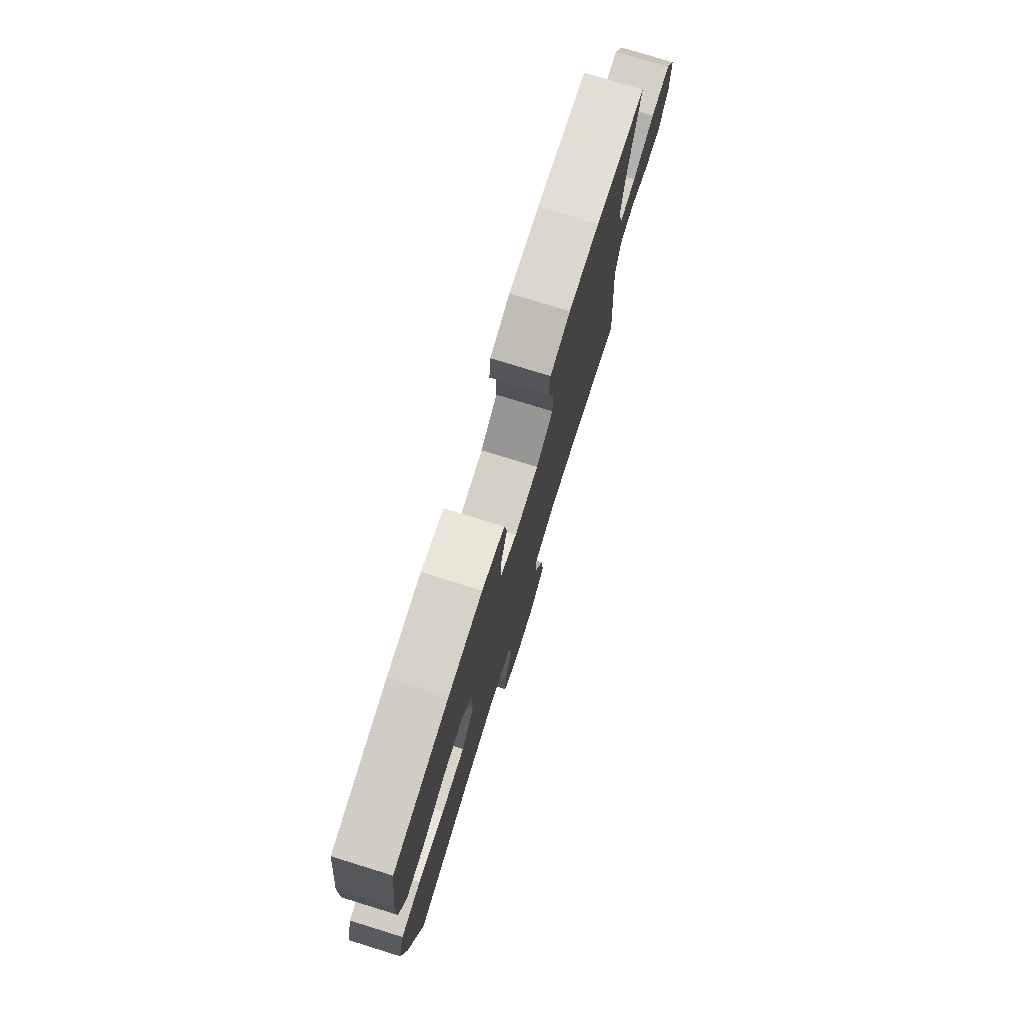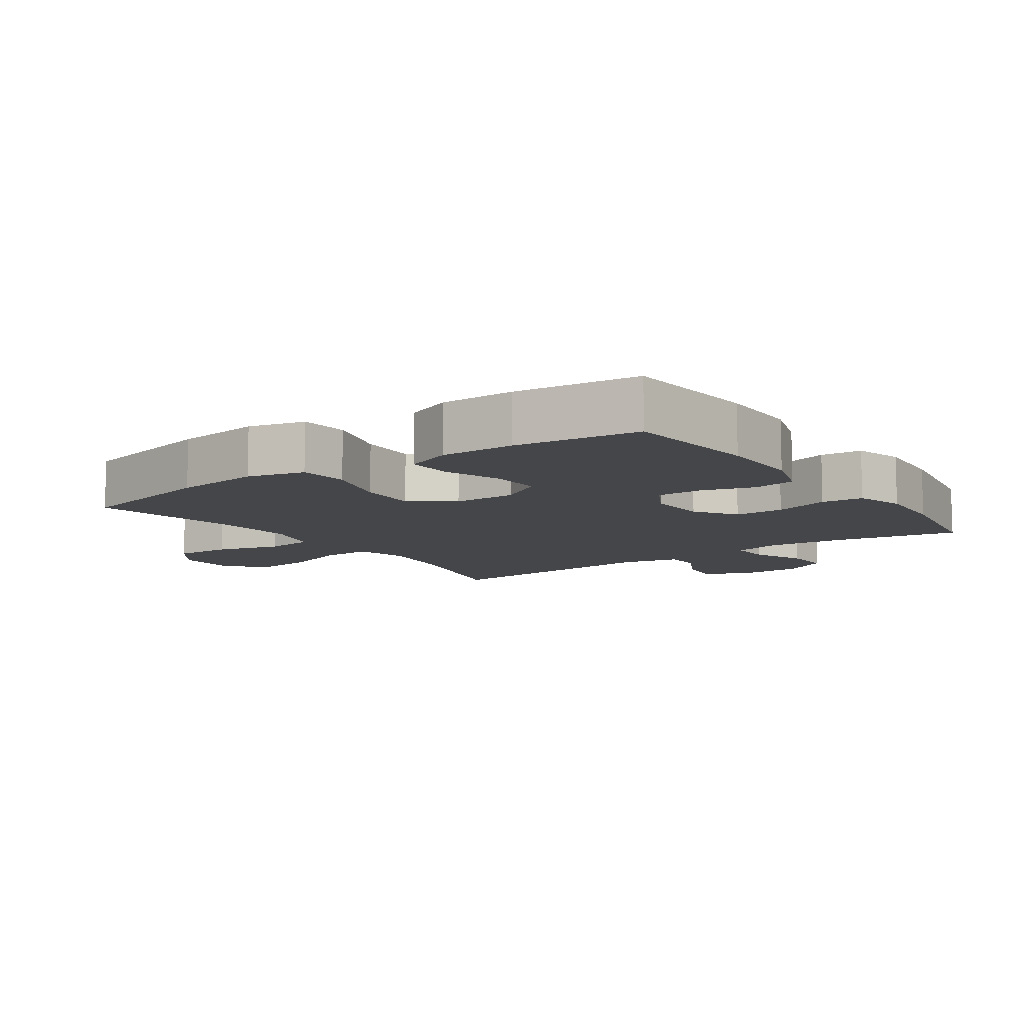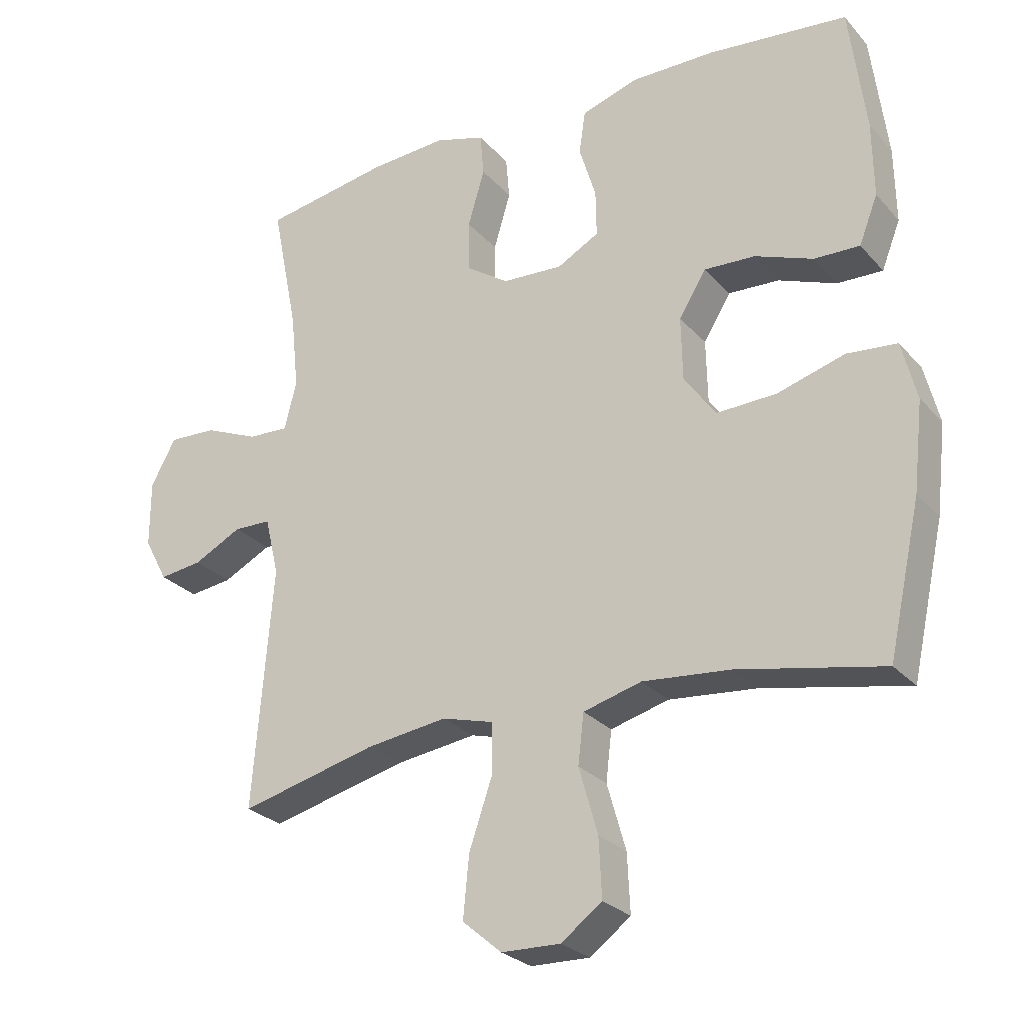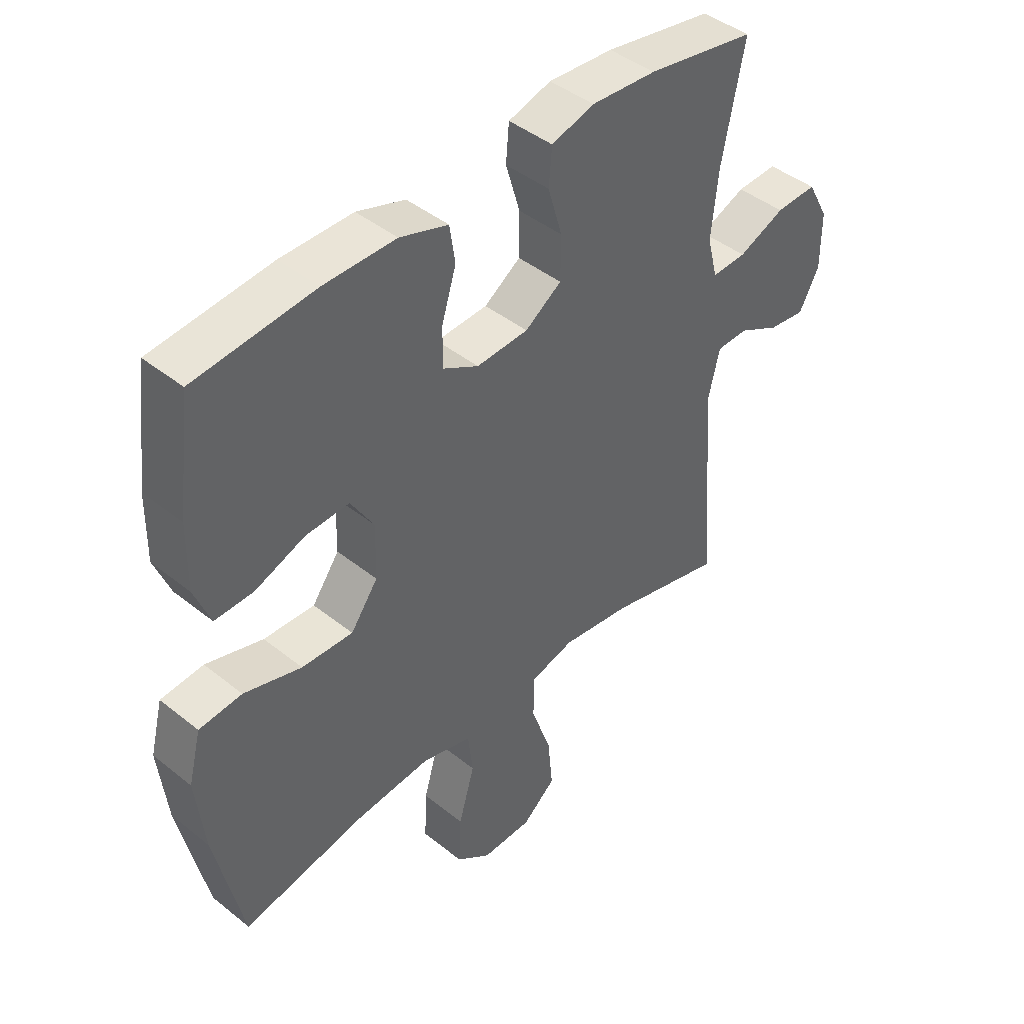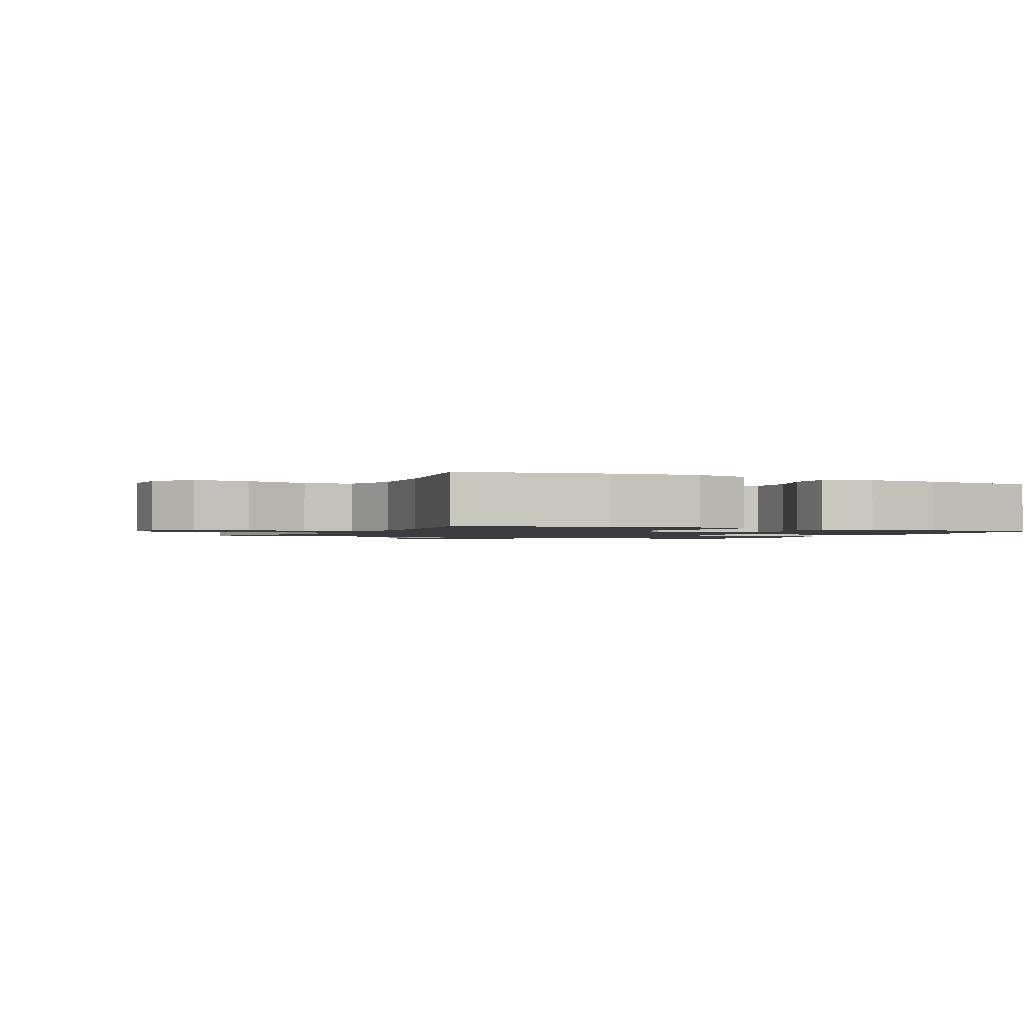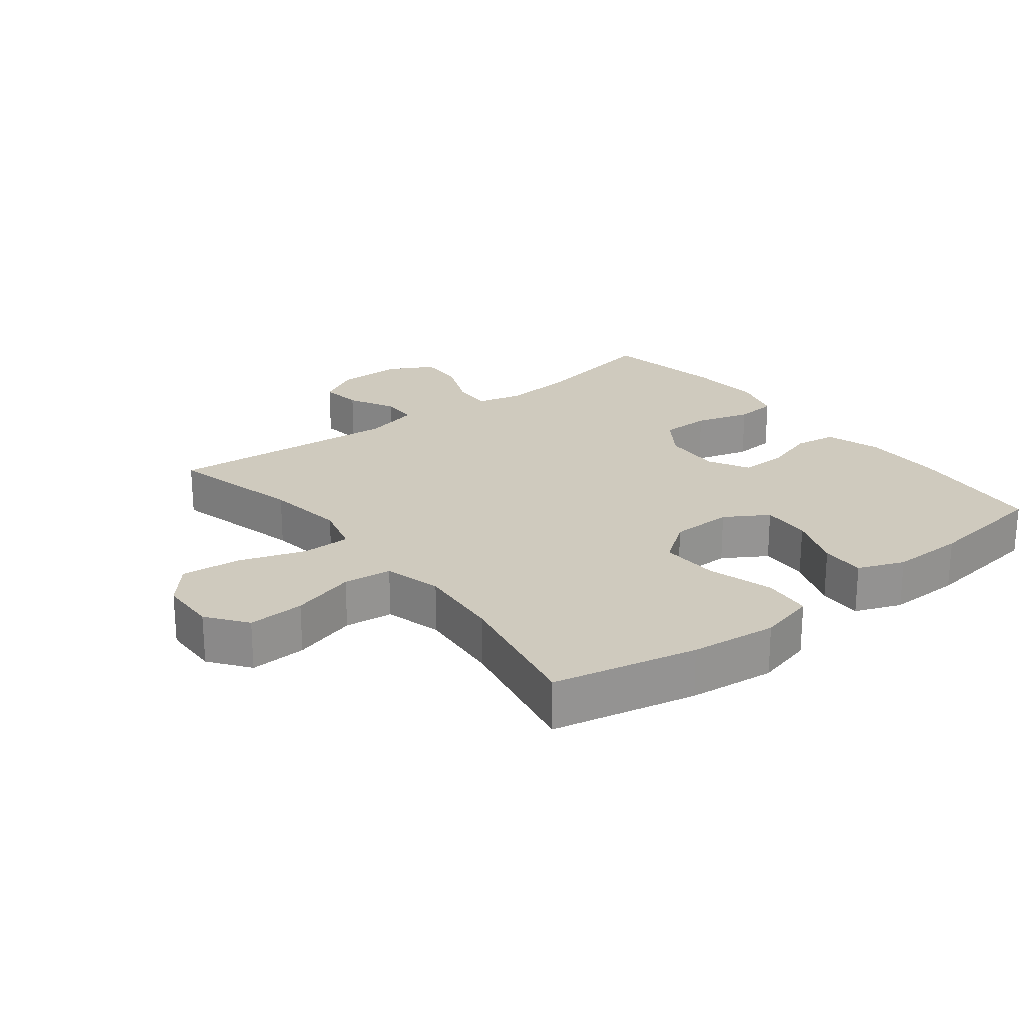
<metadata>
{"format":"obj","ext":"obj","renderer":"f3d","projection":"perspective","resolution":1024,"background":"white","views":[{"elev":77.3,"azim":-72.8,"up":"+Z"},{"elev":-9.9,"azim":-54.9,"up":"+Y"},{"elev":-26.4,"azim":-148.3,"up":"+Z"},{"elev":43.5,"azim":-46.6,"up":"+Z"},{"elev":-1.5,"azim":-116.3,"up":"+Y"},{"elev":23.2,"azim":-128.0,"up":"+Y"}]}
</metadata>
<code>
o path9922
v 0.4462 0.0375 -0.1008
v 0.4673 0.0375 -0.01227
v 0.5241 0.0375 -0.01082
v 0.5981 0.0375 -0.04883
v 0.6639 0.0375 -0.0574
v 0.7 0.0375 0.01014
v 0.7 0.0375 0.1115
v 0.6616 0.0375 0.1821
v 0.5881 0.0375 0.1787
v 0.5048 0.0375 0.1438
v 0.4427 0.0375 0.141
v 0.4241 0.0375 0.2147
v 0.4362 0.0375 0.3326
v 0.4762 0.0375 0.5318
v 0.2819 0.0375 0.5654
v 0.1654 0.0375 0.5732
v 0.08872 0.0375 0.5504
v 0.08305 0.0375 0.485
v 0.1086 0.0375 0.3983
v 0.1081 0.0375 0.3203
v 0.04285 0.0375 0.276
v -0.04989 0.0375 0.271
v -0.1141 0.0375 0.3062
v -0.113 0.0375 0.3773
v -0.08729 0.0375 0.4604
v -0.09702 0.0375 0.5265
v -0.1834 0.0375 0.5542
v -0.3122 0.0375 0.5537
v -0.5258 0.0375 0.5318
v -0.5506 0.0375 0.3367
v -0.5524 0.0375 0.2211
v -0.5239 0.0375 0.1485
v -0.4543 0.0375 0.1505
v -0.3655 0.0375 0.1842
v -0.2875 0.0375 0.1879
v -0.2458 0.0375 0.1204
v -0.248 0.0375 0.02249
v -0.2968 0.0375 -0.04476
v -0.3883 0.0375 -0.04119
v -0.4913 0.0375 -0.01064
v -0.5678 0.0375 -0.01796
v -0.5905 0.0375 -0.1078
v -0.5753 0.0375 -0.2436
v -0.5258 0.0375 -0.4699
v -0.3036 0.0375 -0.4253
v -0.1698 0.0375 -0.413
v -0.08062 0.0375 -0.4373
v -0.07169 0.0375 -0.5131
v -0.1004 0.0375 -0.614
v -0.1046 0.0375 -0.703
v -0.04228 0.0375 -0.7495
v 0.04818 0.0375 -0.7472
v 0.1081 0.0375 -0.6961
v 0.09898 0.0375 -0.6026
v 0.06326 0.0375 -0.4984
v 0.06349 0.0375 -0.4219
v 0.1429 0.0375 -0.4003
v 0.2671 0.0375 -0.4173
v 0.4762 0.0375 -0.4699
v 0.4462 -0.0375 -0.1008
v 0.4673 -0.0375 -0.01227
v 0.5241 -0.0375 -0.01082
v 0.5981 -0.0375 -0.04883
v 0.6639 -0.0375 -0.0574
v 0.7 -0.0375 0.01014
v 0.7 -0.0375 0.1115
v 0.6616 -0.0375 0.1821
v 0.5881 -0.0375 0.1787
v 0.5048 -0.0375 0.1438
v 0.4427 -0.0375 0.141
v 0.4241 -0.0375 0.2147
v 0.4362 -0.0375 0.3326
v 0.4762 -0.0375 0.5318
v 0.2819 -0.0375 0.5654
v 0.1654 -0.0375 0.5732
v 0.08872 -0.0375 0.5504
v 0.08305 -0.0375 0.485
v 0.1086 -0.0375 0.3983
v 0.1081 -0.0375 0.3203
v 0.04285 -0.0375 0.276
v -0.04989 -0.0375 0.271
v -0.1141 -0.0375 0.3062
v -0.113 -0.0375 0.3773
v -0.08729 -0.0375 0.4604
v -0.09702 -0.0375 0.5265
v -0.1834 -0.0375 0.5542
v -0.3122 -0.0375 0.5537
v -0.5258 -0.0375 0.5318
v -0.5506 -0.0375 0.3367
v -0.5524 -0.0375 0.2211
v -0.5239 -0.0375 0.1485
v -0.4543 -0.0375 0.1505
v -0.3655 -0.0375 0.1842
v -0.2875 -0.0375 0.1879
v -0.2458 -0.0375 0.1204
v -0.248 -0.0375 0.02249
v -0.2968 -0.0375 -0.04476
v -0.3883 -0.0375 -0.04119
v -0.4913 -0.0375 -0.01064
v -0.5678 -0.0375 -0.01796
v -0.5905 -0.0375 -0.1078
v -0.5753 -0.0375 -0.2436
v -0.5258 -0.0375 -0.4699
v -0.3036 -0.0375 -0.4253
v -0.1698 -0.0375 -0.413
v -0.08062 -0.0375 -0.4373
v -0.07169 -0.0375 -0.5131
v -0.1004 -0.0375 -0.614
v -0.1046 -0.0375 -0.703
v -0.04228 -0.0375 -0.7495
v 0.04818 -0.0375 -0.7472
v 0.1081 -0.0375 -0.6961
v 0.09898 -0.0375 -0.6026
v 0.06326 -0.0375 -0.4984
v 0.06349 -0.0375 -0.4219
v 0.1429 -0.0375 -0.4003
v 0.2671 -0.0375 -0.4173
v 0.4762 -0.0375 -0.4699
v 0.2819 0.0375 0.5654
v 0.1654 0.0375 0.5732
v 0.08872 0.0375 0.5504
v 0.08872 0.0375 0.5504
v -0.09702 0.0375 0.5265
v -0.09702 0.0375 0.5265
v -0.1834 0.0375 0.5542
v -0.3122 0.0375 0.5537
v 0.08305 0.0375 0.485
v 0.4762 0.0375 0.5318
v 0.4762 0.0375 0.5318
v -0.5258 0.0375 0.5318
v -0.5258 0.0375 0.5318
v -0.08729 0.0375 0.4604
v 0.1086 0.0375 0.3983
v -0.113 0.0375 0.3773
v -0.5506 0.0375 0.3367
v 0.4362 0.0375 0.3326
v 0.1081 0.0375 0.3203
v -0.1141 0.0375 0.3062
v -0.1141 0.0375 0.3062
v -0.5524 0.0375 0.2211
v 0.4241 0.0375 0.2147
v 0.04285 0.0375 0.276
v -0.04989 0.0375 0.271
v -0.3655 0.0375 0.1842
v -0.2875 0.0375 0.1879
v -0.2875 0.0375 0.1879
v -0.5239 0.0375 0.1485
v -0.5239 0.0375 0.1485
v 0.4427 0.0375 0.141
v 0.4427 0.0375 0.141
v -0.2458 0.0375 0.1204
v -0.4543 0.0375 0.1505
v 0.7 0.0375 0.1115
v 0.6616 0.0375 0.1821
v 0.6616 0.0375 0.1821
v 0.5881 0.0375 0.1787
v 0.5048 0.0375 0.1438
v -0.248 0.0375 0.02249
v 0.7 0.0375 0.01014
v -0.2968 0.0375 -0.04476
v 0.6639 0.0375 -0.0574
v 0.6639 0.0375 -0.0574
v 0.4673 0.0375 -0.01227
v 0.4673 0.0375 -0.01227
v 0.5241 0.0375 -0.01082
v -0.3883 0.0375 -0.04119
v -0.4913 0.0375 -0.01064
v -0.5678 0.0375 -0.01796
v -0.5678 0.0375 -0.01796
v 0.5981 0.0375 -0.04883
v 0.4462 0.0375 -0.1008
v -0.5905 0.0375 -0.1078
v -0.5753 0.0375 -0.2436
v 0.1429 0.0375 -0.4003
v 0.2671 0.0375 -0.4173
v 0.06349 0.0375 -0.4219
v 0.06349 0.0375 -0.4219
v -0.1698 0.0375 -0.413
v -0.08062 0.0375 -0.4373
v -0.08062 0.0375 -0.4373
v -0.3036 0.0375 -0.4253
v 0.06326 0.0375 -0.4984
v -0.07169 0.0375 -0.5131
v 0.4762 0.0375 -0.4699
v 0.4762 0.0375 -0.4699
v -0.5258 0.0375 -0.4699
v -0.5258 0.0375 -0.4699
v 0.09898 0.0375 -0.6026
v -0.1004 0.0375 -0.614
v 0.1081 0.0375 -0.6961
v -0.1046 0.0375 -0.703
v 0.04818 0.0375 -0.7472
v -0.04228 0.0375 -0.7495
v 0.2819 -0.0375 0.5654
v 0.1654 -0.0375 0.5732
v 0.08872 -0.0375 0.5504
v 0.08872 -0.0375 0.5504
v -0.09702 -0.0375 0.5265
v -0.09702 -0.0375 0.5265
v -0.1834 -0.0375 0.5542
v -0.3122 -0.0375 0.5537
v 0.08305 -0.0375 0.485
v 0.4762 -0.0375 0.5318
v 0.4762 -0.0375 0.5318
v -0.5258 -0.0375 0.5318
v -0.5258 -0.0375 0.5318
v -0.08729 -0.0375 0.4604
v 0.1086 -0.0375 0.3983
v -0.113 -0.0375 0.3773
v -0.5506 -0.0375 0.3367
v 0.4362 -0.0375 0.3326
v 0.1081 -0.0375 0.3203
v -0.1141 -0.0375 0.3062
v -0.1141 -0.0375 0.3062
v -0.5524 -0.0375 0.2211
v 0.4241 -0.0375 0.2147
v 0.04285 -0.0375 0.276
v -0.04989 -0.0375 0.271
v -0.3655 -0.0375 0.1842
v -0.2875 -0.0375 0.1879
v -0.2875 -0.0375 0.1879
v -0.5239 -0.0375 0.1485
v -0.5239 -0.0375 0.1485
v 0.4427 -0.0375 0.141
v 0.4427 -0.0375 0.141
v -0.2458 -0.0375 0.1204
v -0.4543 -0.0375 0.1505
v 0.7 -0.0375 0.1115
v 0.6616 -0.0375 0.1821
v 0.6616 -0.0375 0.1821
v 0.5881 -0.0375 0.1787
v 0.5048 -0.0375 0.1438
v -0.248 -0.0375 0.02249
v 0.7 -0.0375 0.01014
v -0.2968 -0.0375 -0.04476
v 0.6639 -0.0375 -0.0574
v 0.6639 -0.0375 -0.0574
v 0.4673 -0.0375 -0.01227
v 0.4673 -0.0375 -0.01227
v 0.5241 -0.0375 -0.01082
v -0.3883 -0.0375 -0.04119
v -0.4913 -0.0375 -0.01064
v -0.5678 -0.0375 -0.01796
v -0.5678 -0.0375 -0.01796
v 0.5981 -0.0375 -0.04883
v 0.4462 -0.0375 -0.1008
v -0.5905 -0.0375 -0.1078
v -0.5753 -0.0375 -0.2436
v 0.1429 -0.0375 -0.4003
v 0.2671 -0.0375 -0.4173
v 0.06349 -0.0375 -0.4219
v 0.06349 -0.0375 -0.4219
v -0.1698 -0.0375 -0.413
v -0.08062 -0.0375 -0.4373
v -0.08062 -0.0375 -0.4373
v -0.3036 -0.0375 -0.4253
v 0.06326 -0.0375 -0.4984
v -0.07169 -0.0375 -0.5131
v 0.4762 -0.0375 -0.4699
v 0.4762 -0.0375 -0.4699
v -0.5258 -0.0375 -0.4699
v -0.5258 -0.0375 -0.4699
v 0.09898 -0.0375 -0.6026
v -0.1004 -0.0375 -0.614
v 0.1081 -0.0375 -0.6961
v -0.1046 -0.0375 -0.703
v 0.04818 -0.0375 -0.7472
v -0.04228 -0.0375 -0.7495
f 235 241 256
f 245 234 240
f 227 215 222
f 241 242 247
f 200 209 207
f 251 254 257
f 202 195 196
f 211 212 216
f 194 211 203
f 264 267 263
f 258 257 254
f 220 201 219
f 251 249 233
f 264 263 258
f 228 240 234
f 208 195 202
f 220 209 201
f 254 251 233
f 265 263 267
f 250 246 249
f 254 233 253
f 200 207 198
f 240 232 238
f 231 228 229
f 209 220 213
f 224 216 212
f 253 233 235
f 219 210 215
f 194 208 211
f 232 240 231
f 249 217 233
f 257 258 263
f 266 268 264
f 213 226 218
f 210 201 205
f 201 210 219
f 246 250 259
f 217 224 212
f 231 240 228
f 201 209 200
f 247 242 243
f 256 241 248
f 268 267 264
f 226 213 220
f 236 234 245
f 248 241 247
f 238 232 224
f 253 235 256
f 195 208 194
f 212 211 208
f 219 215 227
f 238 224 217
f 256 248 261
f 238 217 246
f 217 218 233
f 249 246 217
f 233 218 226
f 15 16 75 74
f 16 122 197 75
f 124 27 86 199
f 27 28 87 86
f 17 18 77 76
f 129 15 74 204
f 28 131 206 87
f 25 26 85 84
f 18 19 78 77
f 24 25 84 83
f 29 30 89 88
f 13 14 73 72
f 19 20 79 78
f 139 24 83 214
f 30 31 90 89
f 12 13 72 71
f 20 21 80 79
f 22 23 82 81
f 21 22 81 80
f 34 146 221 93
f 31 148 223 90
f 150 12 71 225
f 35 36 95 94
f 33 34 93 92
f 32 33 92 91
f 7 155 230 66
f 8 9 68 67
f 9 10 69 68
f 10 11 70 69
f 36 37 96 95
f 6 7 66 65
f 37 38 97 96
f 162 6 65 237
f 164 3 62 239
f 39 40 99 98
f 40 169 244 99
f 4 5 64 63
f 3 4 63 62
f 1 2 61 60
f 41 42 101 100
f 38 39 98 97
f 42 43 102 101
f 57 58 117 116
f 177 57 116 252
f 46 180 255 105
f 45 46 105 104
f 55 56 115 114
f 47 48 107 106
f 185 1 60 260
f 187 45 104 262
f 43 44 103 102
f 58 59 118 117
f 54 55 114 113
f 48 49 108 107
f 53 54 113 112
f 49 50 109 108
f 52 53 112 111
f 51 52 111 110
f 50 51 110 109
f 160 181 166
f 170 165 159
f 152 147 140
f 166 172 167
f 125 132 134
f 176 182 179
f 127 121 120
f 136 141 137
f 119 128 136
f 189 188 192
f 183 179 182
f 145 144 126
f 176 158 174
f 189 183 188
f 153 159 165
f 133 127 120
f 145 126 134
f 179 158 176
f 190 192 188
f 175 174 171
f 179 178 158
f 125 123 132
f 165 163 157
f 156 154 153
f 134 138 145
f 149 137 141
f 178 160 158
f 144 140 135
f 119 136 133
f 157 156 165
f 174 158 142
f 182 188 183
f 191 189 193
f 138 143 151
f 135 130 126
f 126 144 135
f 171 184 175
f 142 137 149
f 156 153 165
f 126 125 134
f 172 168 167
f 181 173 166
f 193 189 192
f 151 145 138
f 161 170 159
f 173 172 166
f 163 149 157
f 178 181 160
f 120 119 133
f 137 133 136
f 144 152 140
f 163 142 149
f 181 186 173
f 163 171 142
f 142 158 143
f 174 142 171
f 158 151 143

</code>
